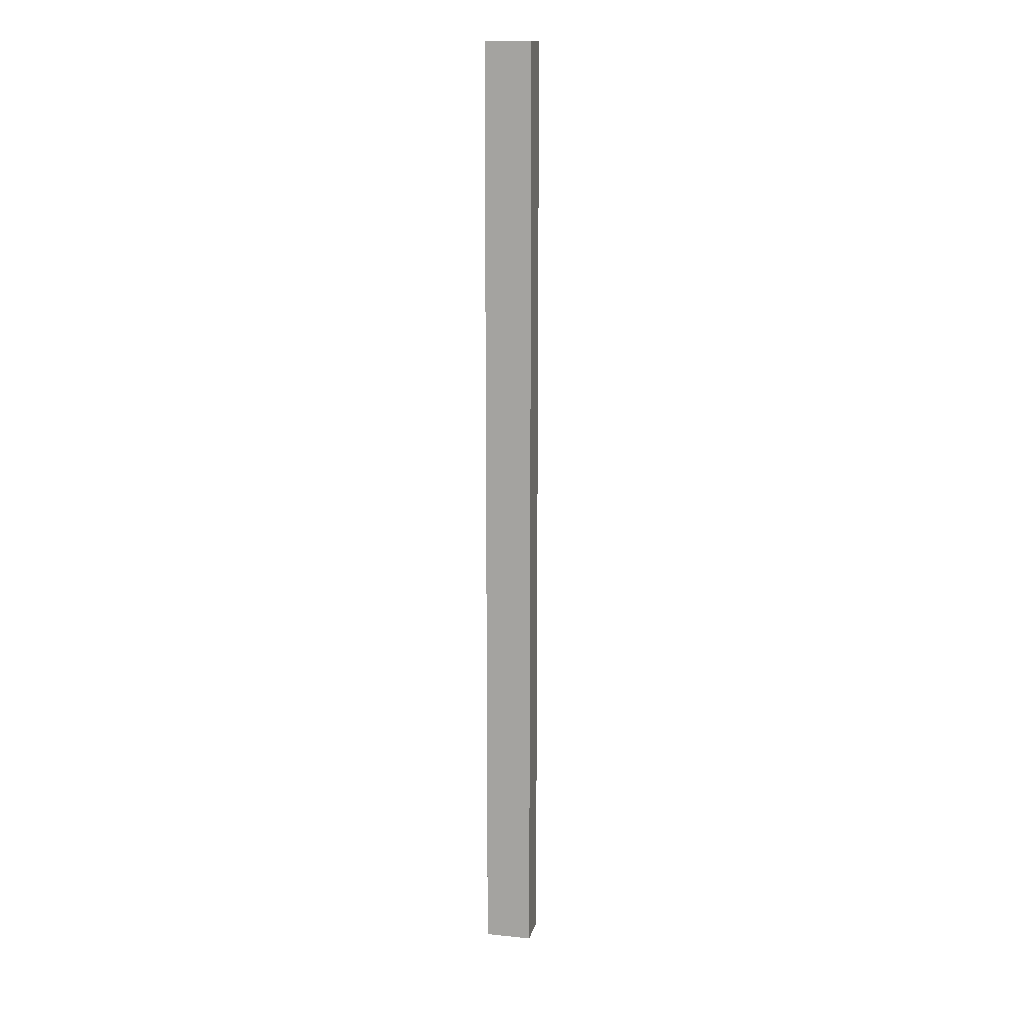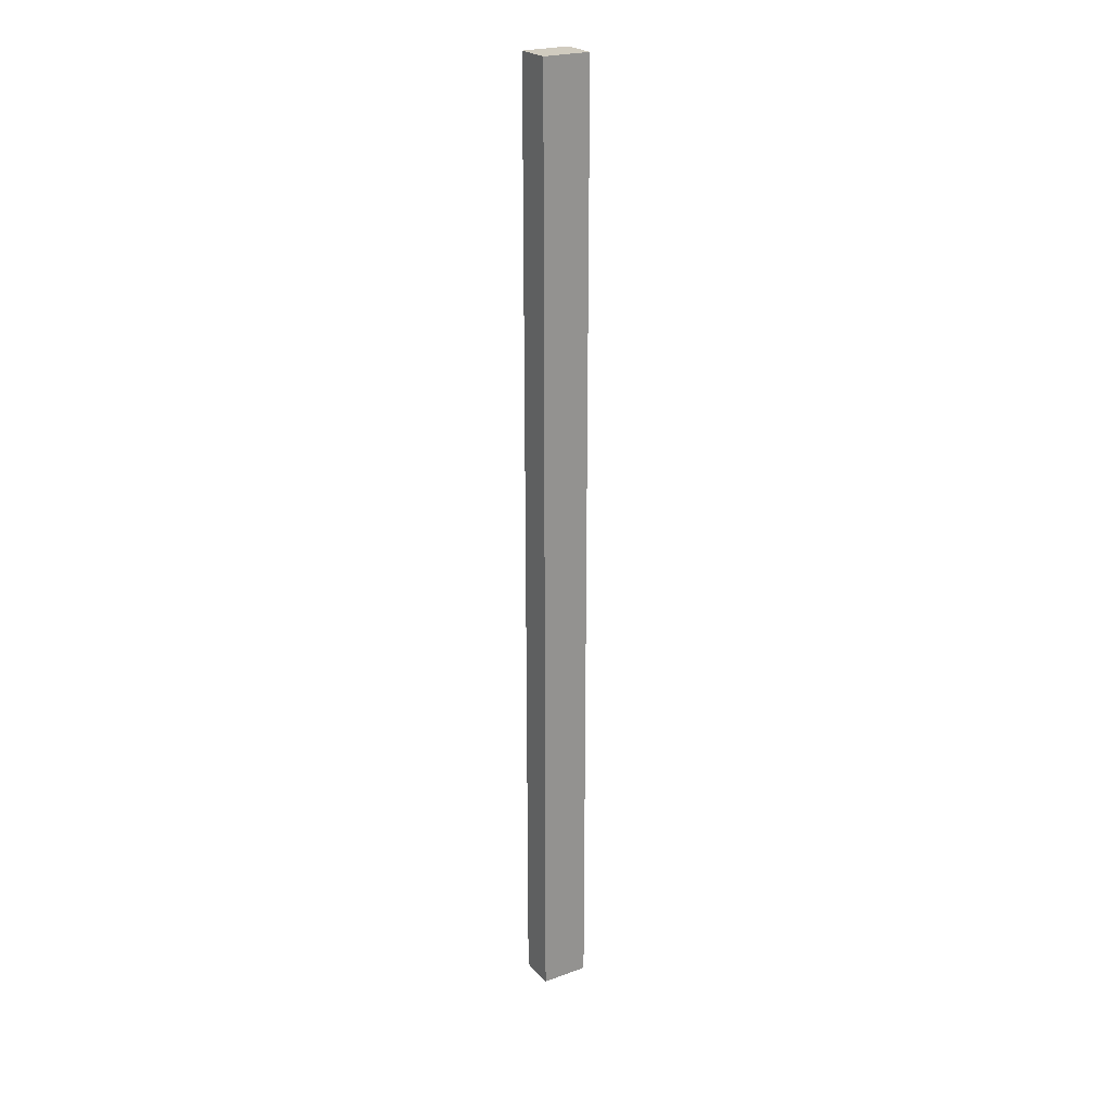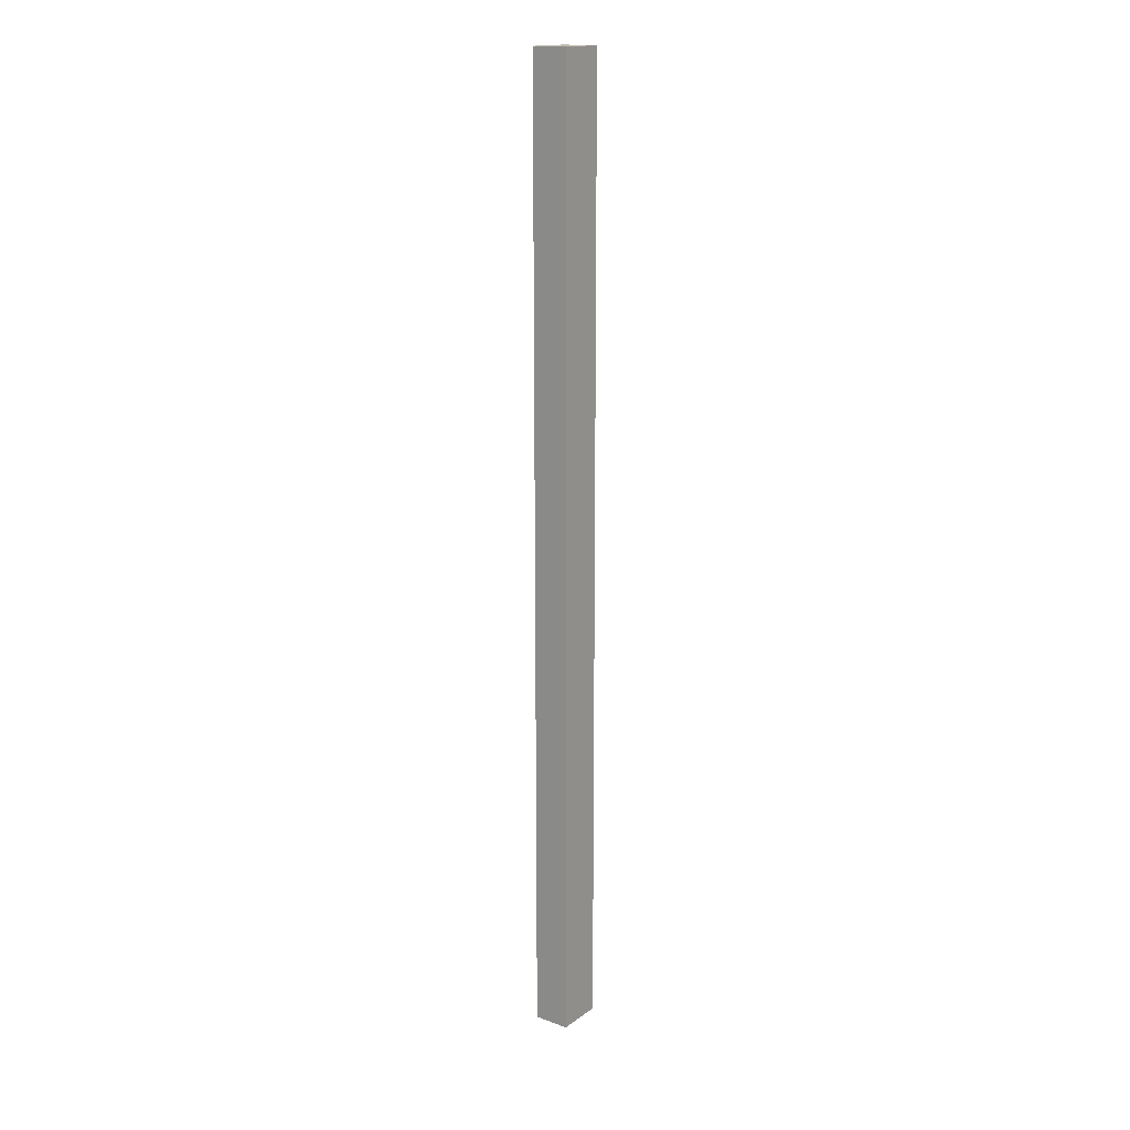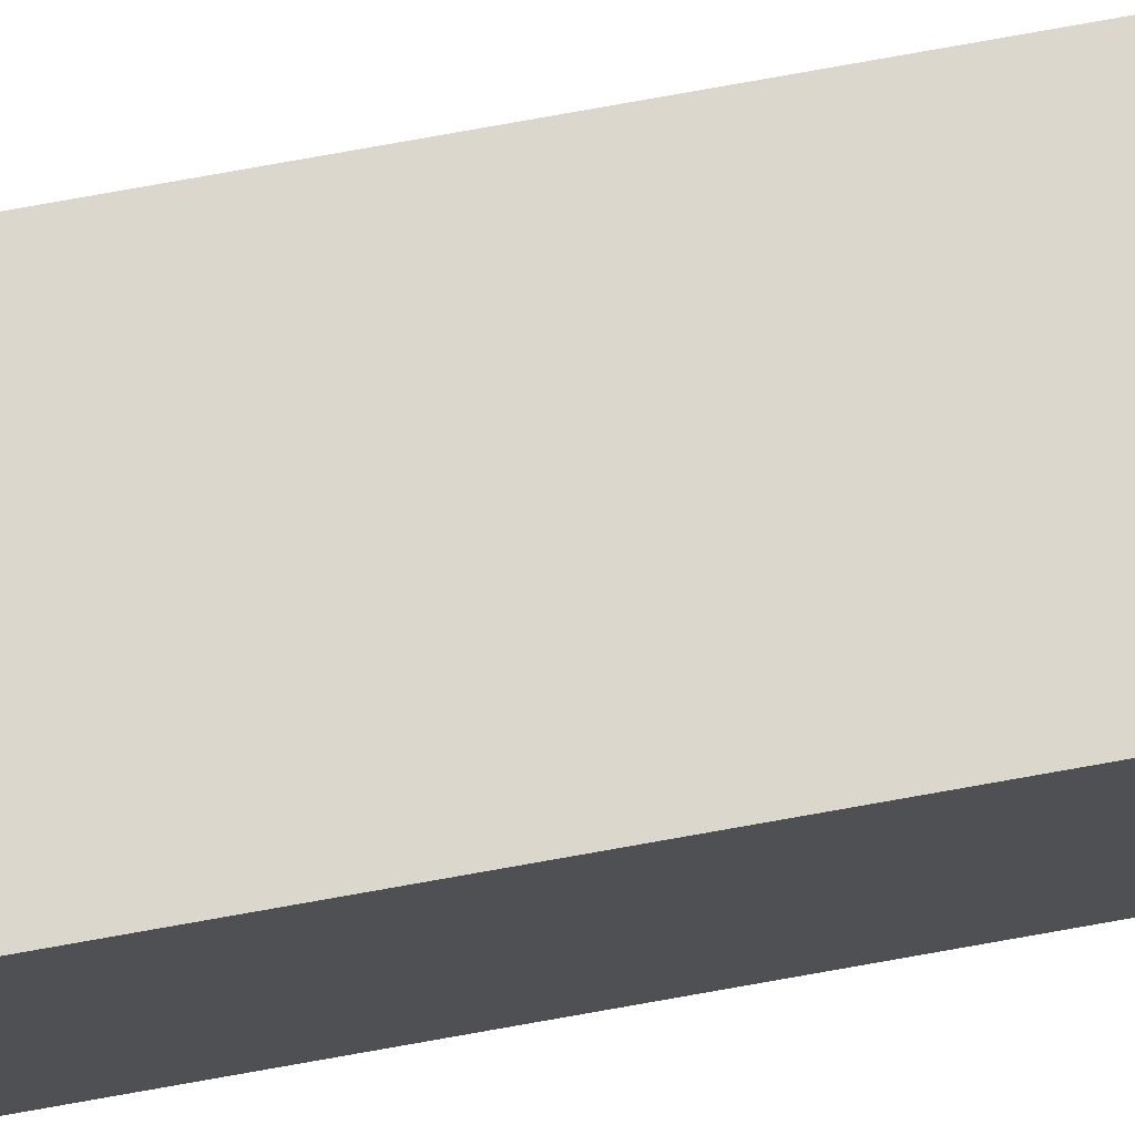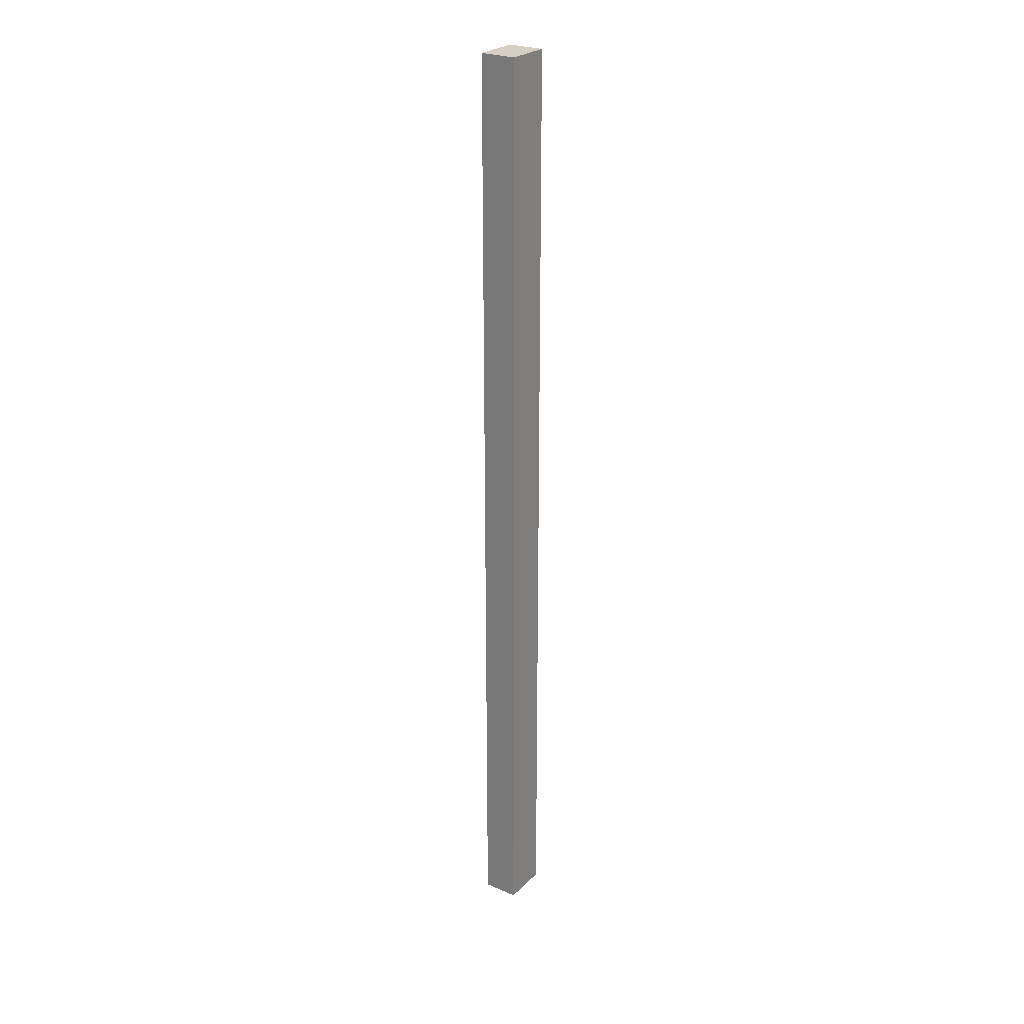
<metadata>
{"format":"obj","ext":"obj","renderer":"f3d","projection":"perspective","resolution":1024,"background":"white","views":[{"elev":13.6,"azim":-167.2,"up":"+Z"},{"elev":23.7,"azim":-31.0,"up":"+Z"},{"elev":16.7,"azim":125.9,"up":"+Z"},{"elev":73.4,"azim":-100.3,"up":"+Y"},{"elev":26.0,"azim":124.2,"up":"+Z"}]}
</metadata>
<code>
v 279.3 30.48 19.65
v 279.3 25.61 19.65
v 273 25.61 19.65
v 273 30.48 19.65
v 279.3 30.48 148.8
v 279.3 30.48 19.65
v 273 30.48 19.65
v 273 30.48 148.8
v 279.3 25.61 148.8
v 279.3 30.48 148.8
v 273 30.48 148.8
v 273 25.61 148.8
v 279.3 25.61 19.65
v 279.3 25.61 148.8
v 273 25.61 148.8
v 273 25.61 19.65
v 273 25.61 19.65
v 273 25.61 148.8
v 273 30.48 148.8
v 273 30.48 19.65
v 279.3 25.61 148.8
v 279.3 25.61 19.65
v 279.3 30.48 19.65
v 279.3 30.48 148.8
g 7dc89b1e-e2b7-11ea-9384-54bf646e7e1f
f 1 2 4
f 4 2 3
g 7dc93780-e2b7-11ea-8602-54bf646e7e1f
f 5 6 8
f 8 6 7
g 7dc9d3b6-e2b7-11ea-aad0-54bf646e7e1f
f 9 10 12
f 12 10 11
g 7dca96f6-e2b7-11ea-ad9f-54bf646e7e1f
f 13 14 16
f 16 14 15
g 7dcb3334-e2b7-11ea-9cb4-54bf646e7e1f
f 17 18 20
f 20 18 19
g 7dcbcf66-e2b7-11ea-b783-54bf646e7e1f
f 21 22 24
f 24 22 23

</code>
